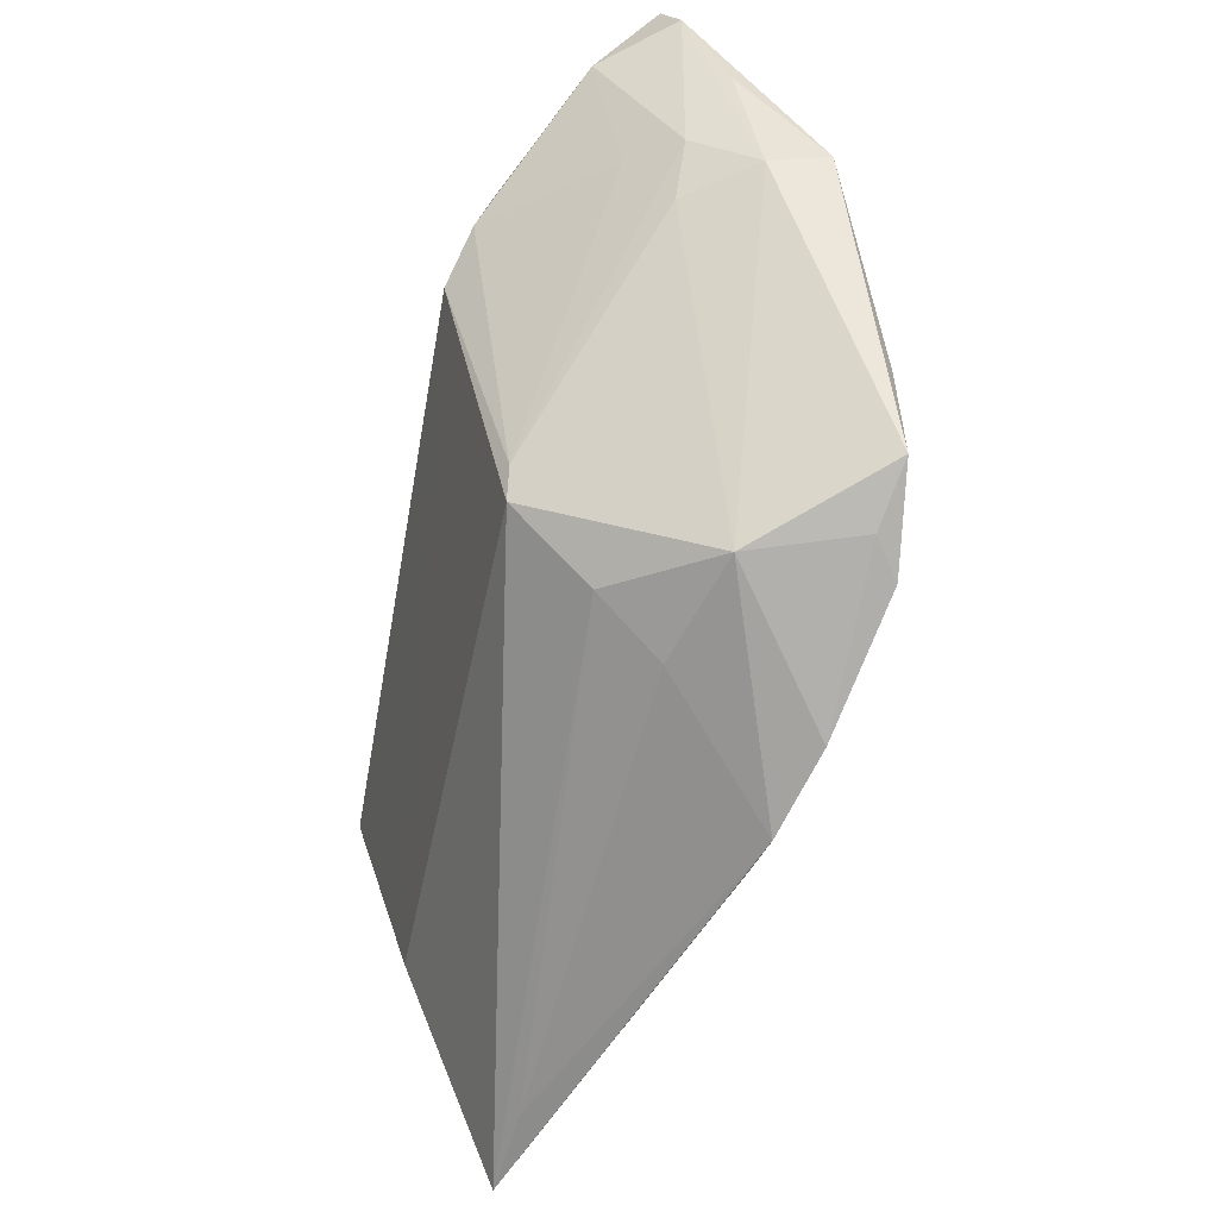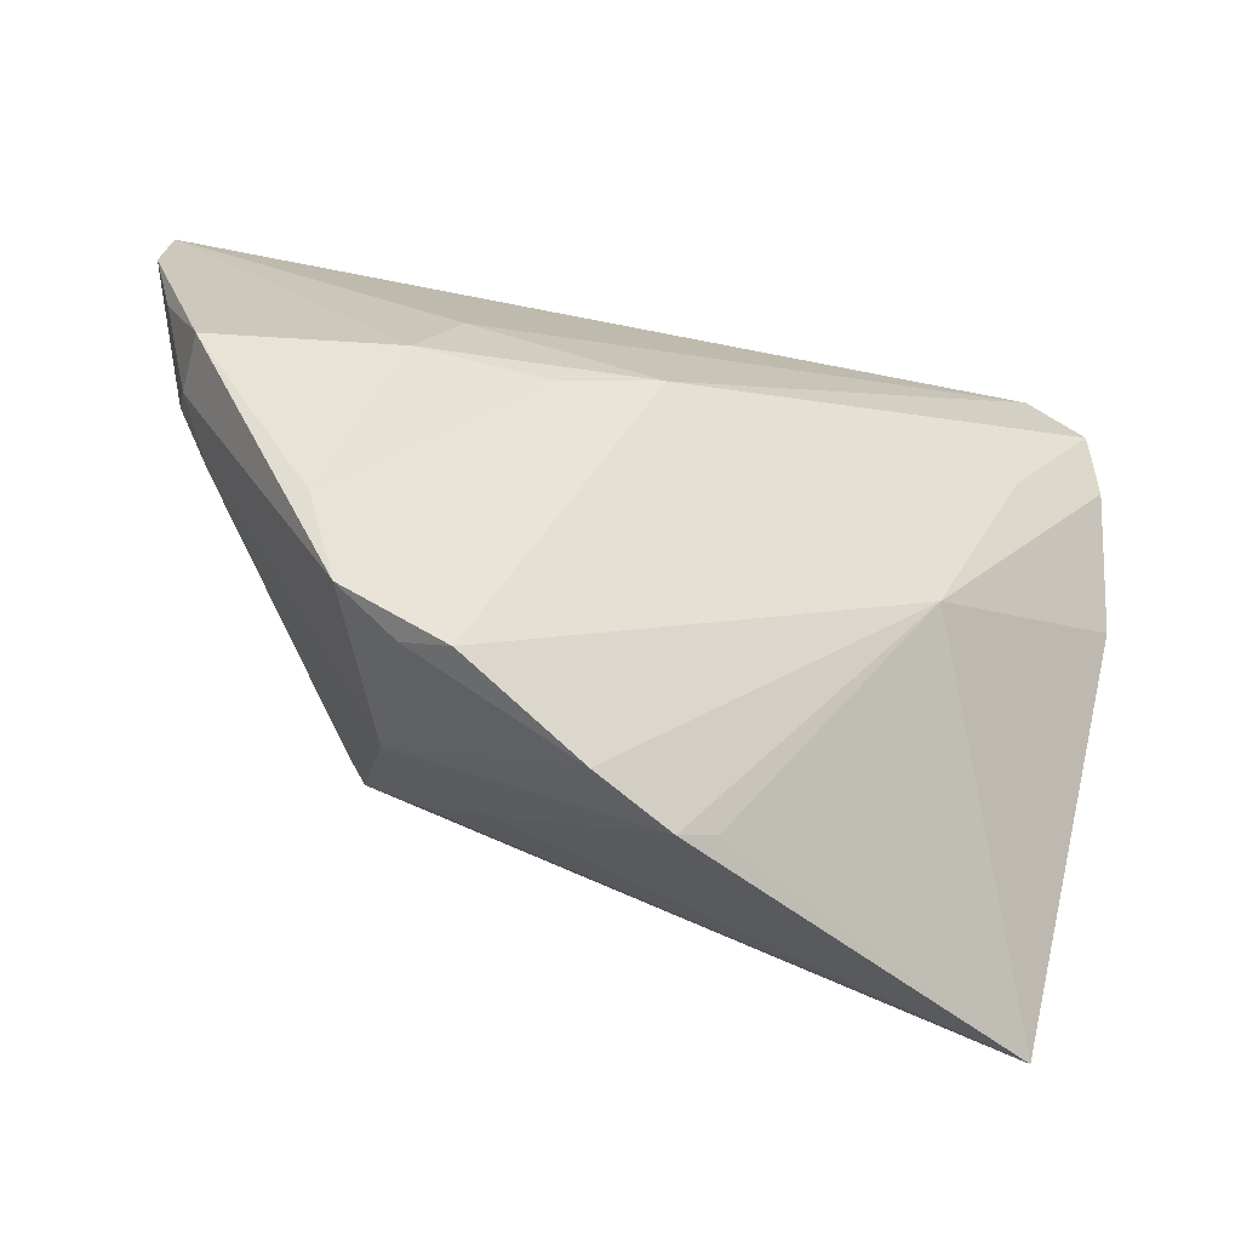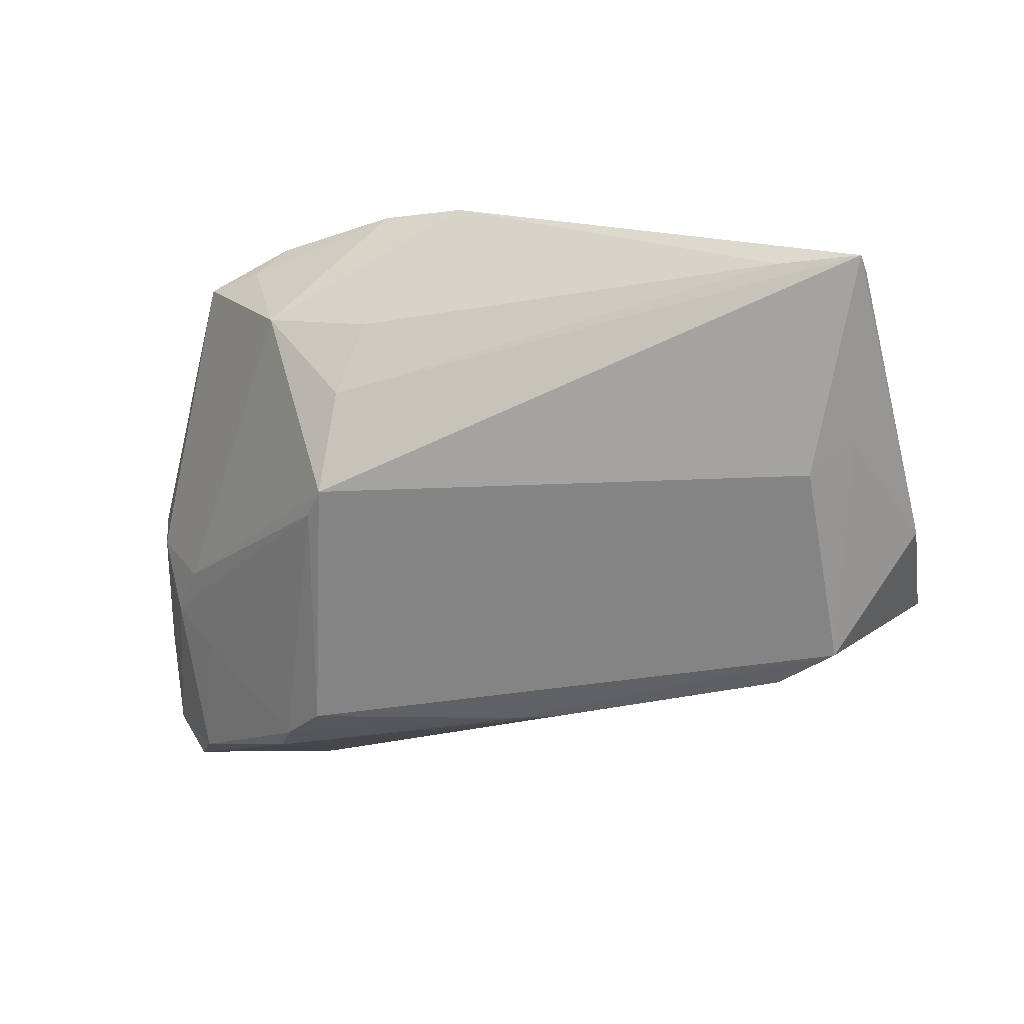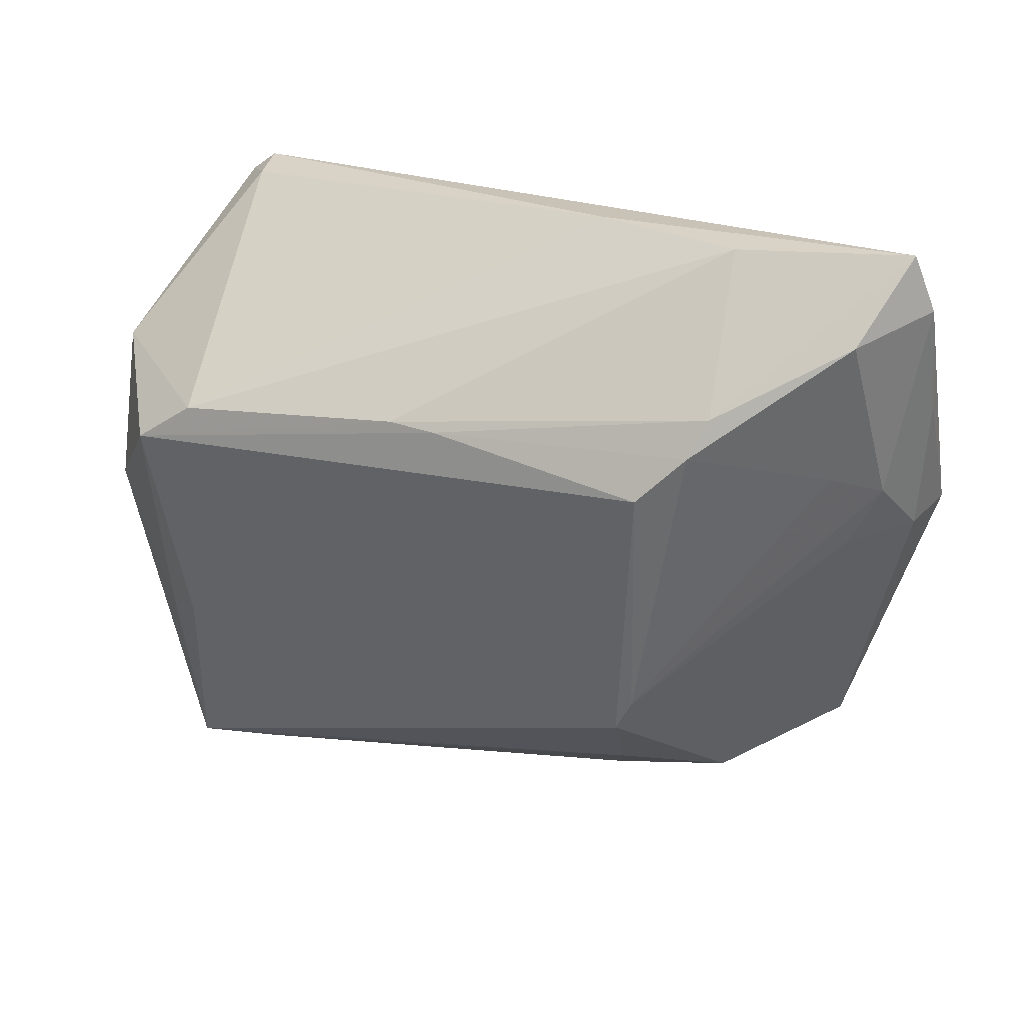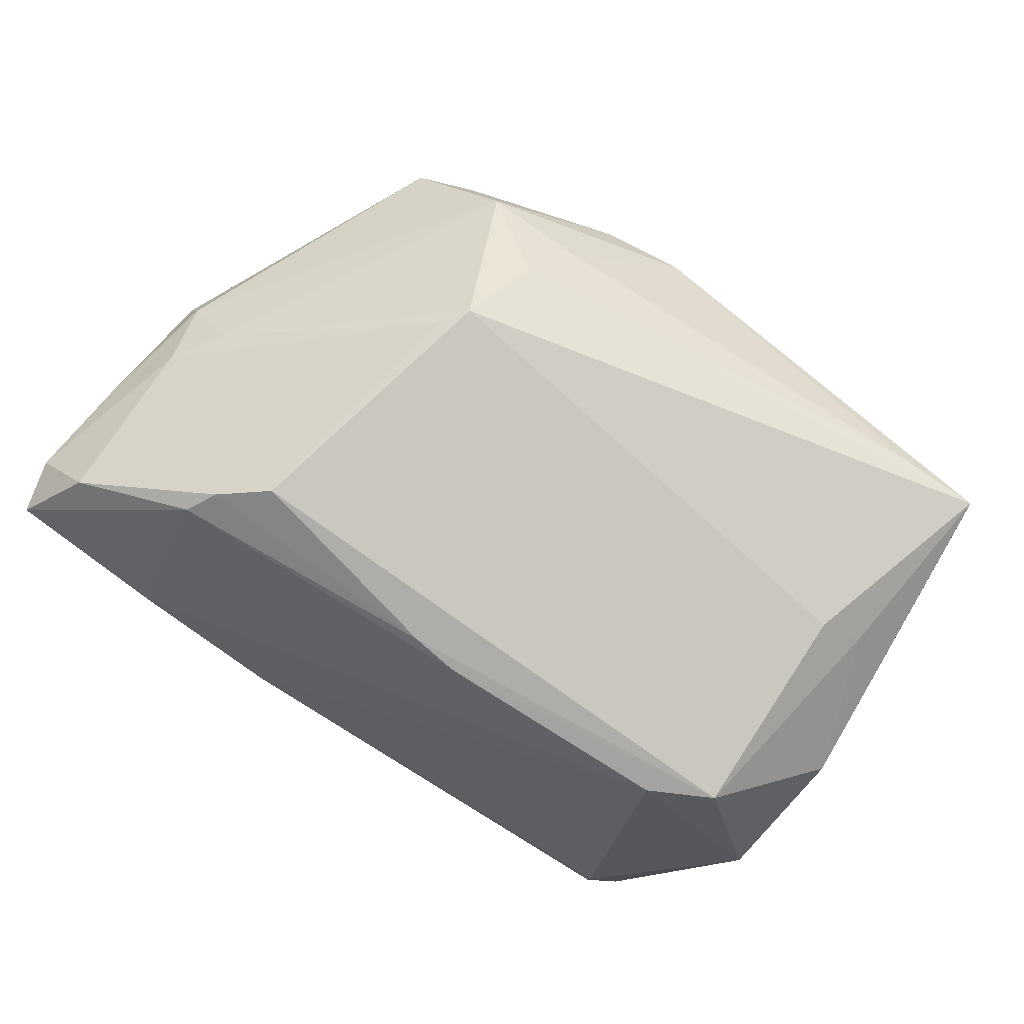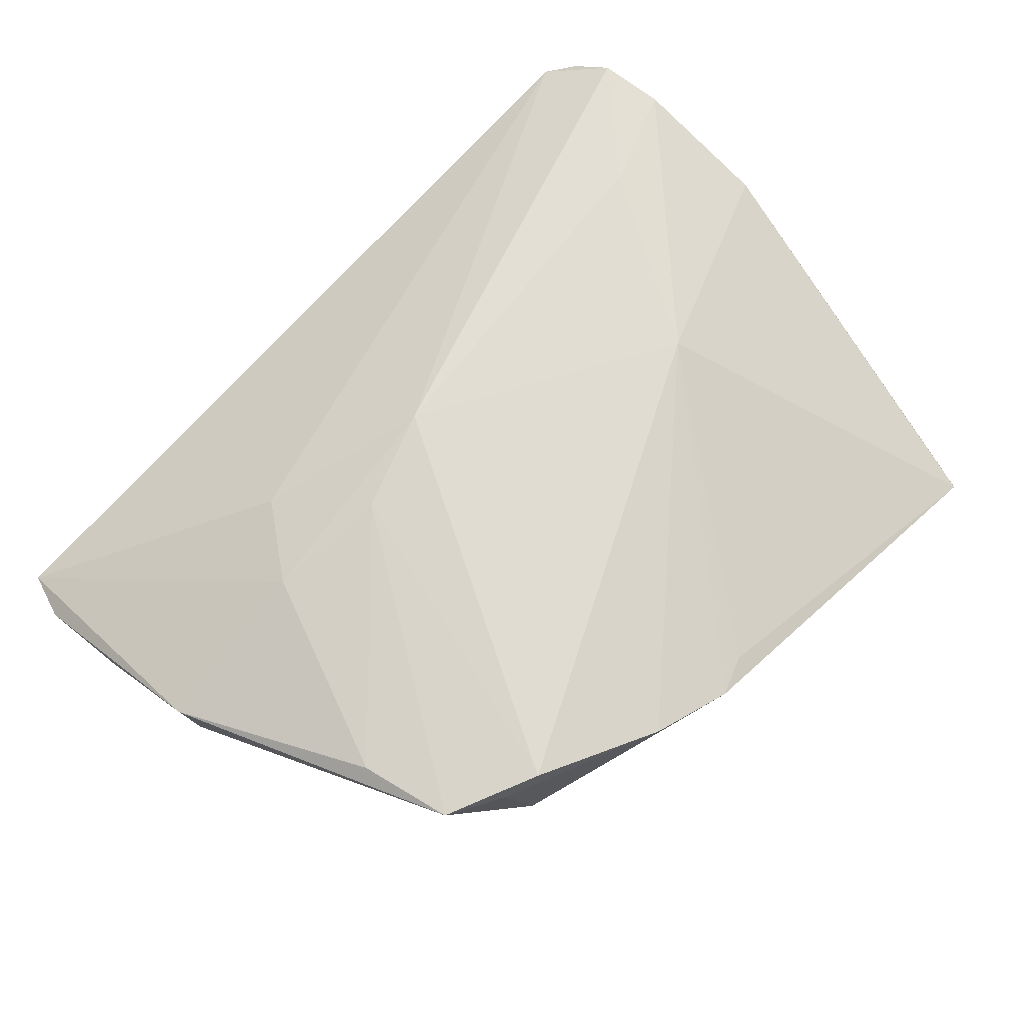
<metadata>
{"format":"obj","ext":"obj","renderer":"f3d","projection":"perspective","resolution":1024,"background":"white","views":[{"elev":-58.2,"azim":-100.1,"up":"+Y"},{"elev":-42.3,"azim":-24.9,"up":"+Y"},{"elev":-47.1,"azim":7.6,"up":"+Z"},{"elev":19.4,"azim":-150.8,"up":"+Y"},{"elev":-78.8,"azim":-38.0,"up":"+Z"},{"elev":70.8,"azim":-44.4,"up":"+Z"}]}
</metadata>
<code>
v -0.0161 0.03613 -0.00295
v -0.05149 0.008462 -0.002308
v -0.02934 -0.0335 0.02032
v -0.0343 0.005896 0.01734
v 0.04595 0.02926 0.01644
v -0.04023 -0.02907 0.01914
v -0.0249 -0.02161 -0.01497
v -0.03482 0.03523 -0.007674
v 0.02293 -0.005965 0.01803
v -0.04286 -0.01832 0.0181
v 0.04919 0.009733 0.005891
v 0.04746 0.02184 0.01551
v -0.01468 -0.03927 0.01664
v -0.02694 -0.01815 -0.01513
v -0.004922 -0.04134 0.0136
v 0.0004614 0.01439 -0.02321
v 0.04912 0.005778 0.01048
v -0.05629 0.02987 -0.003134
v -0.04721 0.01064 -0.007872
v 0.03332 -0.04052 -0.003861
v -0.0002116 -0.03932 0.01284
v -0.01779 -0.03446 0.001071
v -0.05528 0.01773 0.001965
v 0.03999 0.03452 0.008559
v -0.03013 -0.03361 0.005171
v -0.03342 -0.03226 0.01753
v -0.05395 0.0042 0.0117
v 0.02949 0.0118 -0.02308
v -0.03767 0.01926 -0.01969
v 0.04448 0.03388 0.01321
v -0.02172 -0.02974 -0.006109
v -0.03596 0.01505 -0.0214
v 0.03679 0.007242 -0.02345
v -0.005318 0.01397 -0.02332
v 0.04868 -0.002327 -0.01243
v 0.04958 0.01523 -0.008093
v -0.05293 0.002734 0.005119
v 0.03518 -0.01791 -0.01672
v -0.008569 0.00942 0.02064
v -0.05075 0.02695 -0.01162
v 0.04318 -0.04134 -0.005028
v 0.04377 -0.03881 -0.004798
v -0.02773 0.0159 0.01391
v -0.03083 0.009979 -0.02345
v -0.05452 0.03613 -0.004956
v -0.04783 0.001847 -0.002783
v -0.02011 0.004946 0.01983
v 0.04098 -0.01904 -0.01323
v 0.03465 0.01605 0.01777
v 0.04104 0.03613 0.01303
f 42 17 41
f 36 5 12
f 35 42 41
f 36 17 35
f 17 42 35
f 7 38 41
f 44 38 7
f 25 46 7
f 28 24 36
f 11 17 36
f 36 12 11
f 11 12 17
f 48 35 41
f 41 38 48
f 31 7 41
f 25 7 31
f 44 7 14
f 14 7 46
f 36 35 33
f 33 28 36
f 35 48 33
f 33 48 38
f 33 38 44
f 8 28 16
f 28 33 16
f 37 46 25
f 25 31 22
f 27 18 23
f 23 37 27
f 18 37 23
f 1 50 24
f 1 28 8
f 24 28 1
f 30 5 36
f 30 50 5
f 36 24 30
f 24 50 30
f 45 18 27
f 27 4 45
f 50 1 45
f 45 1 8
f 45 40 18
f 2 37 18
f 18 40 2
f 46 37 2
f 40 19 2
f 2 14 46
f 2 19 14
f 8 16 29
f 29 45 8
f 40 45 29
f 17 12 9
f 41 17 9
f 3 9 39
f 5 50 39
f 27 37 6
f 6 37 25
f 20 31 41
f 20 22 31
f 34 29 16
f 34 33 44
f 34 16 33
f 49 12 5
f 49 9 12
f 5 39 49
f 49 39 9
f 15 20 41
f 25 22 15
f 22 20 15
f 50 45 43
f 43 39 50
f 43 45 4
f 4 39 43
f 26 6 25
f 3 6 26
f 10 4 27
f 27 6 10
f 3 39 47
f 47 6 3
f 47 10 6
f 47 39 4
f 4 10 47
f 32 34 44
f 29 34 32
f 40 29 32
f 44 14 32
f 32 19 40
f 14 19 32
f 41 9 21
f 21 15 41
f 9 15 21
f 13 9 3
f 13 15 9
f 25 15 13
f 13 26 25
f 3 26 13

</code>
